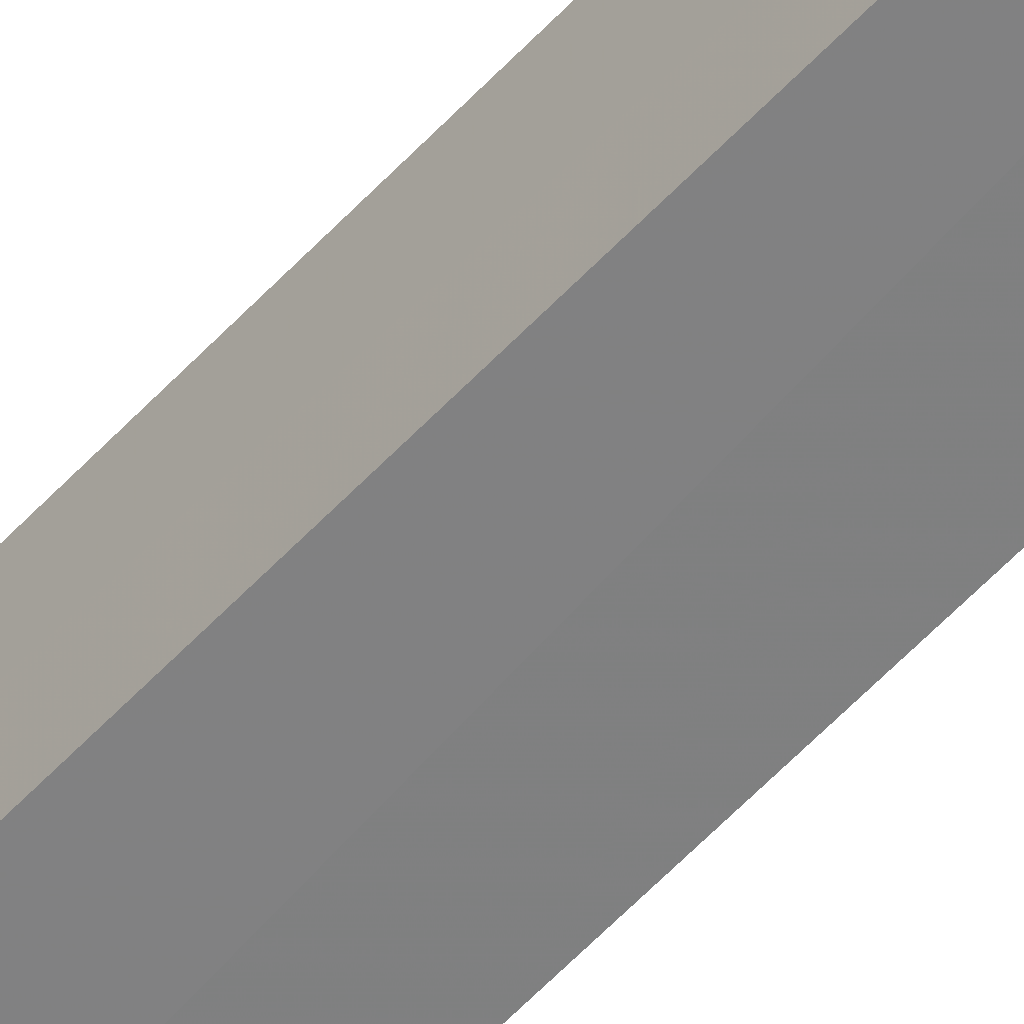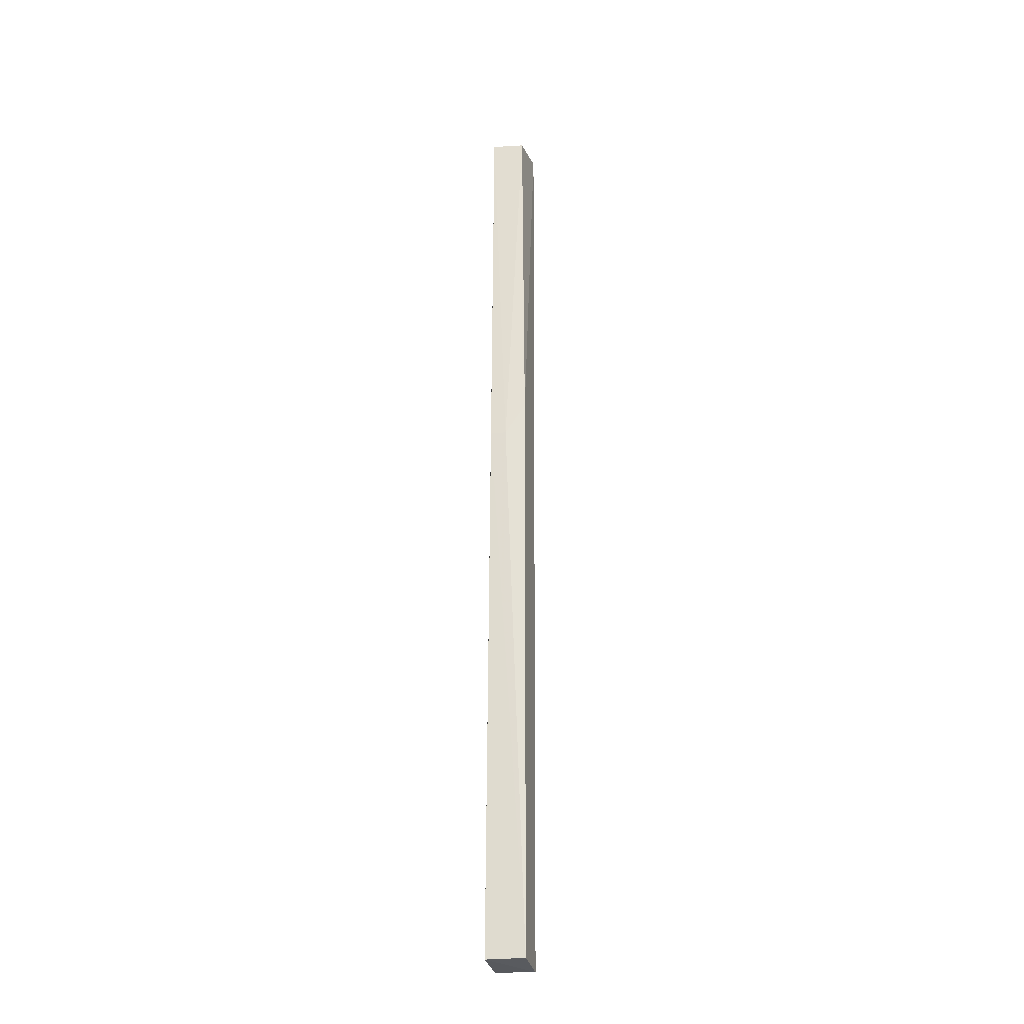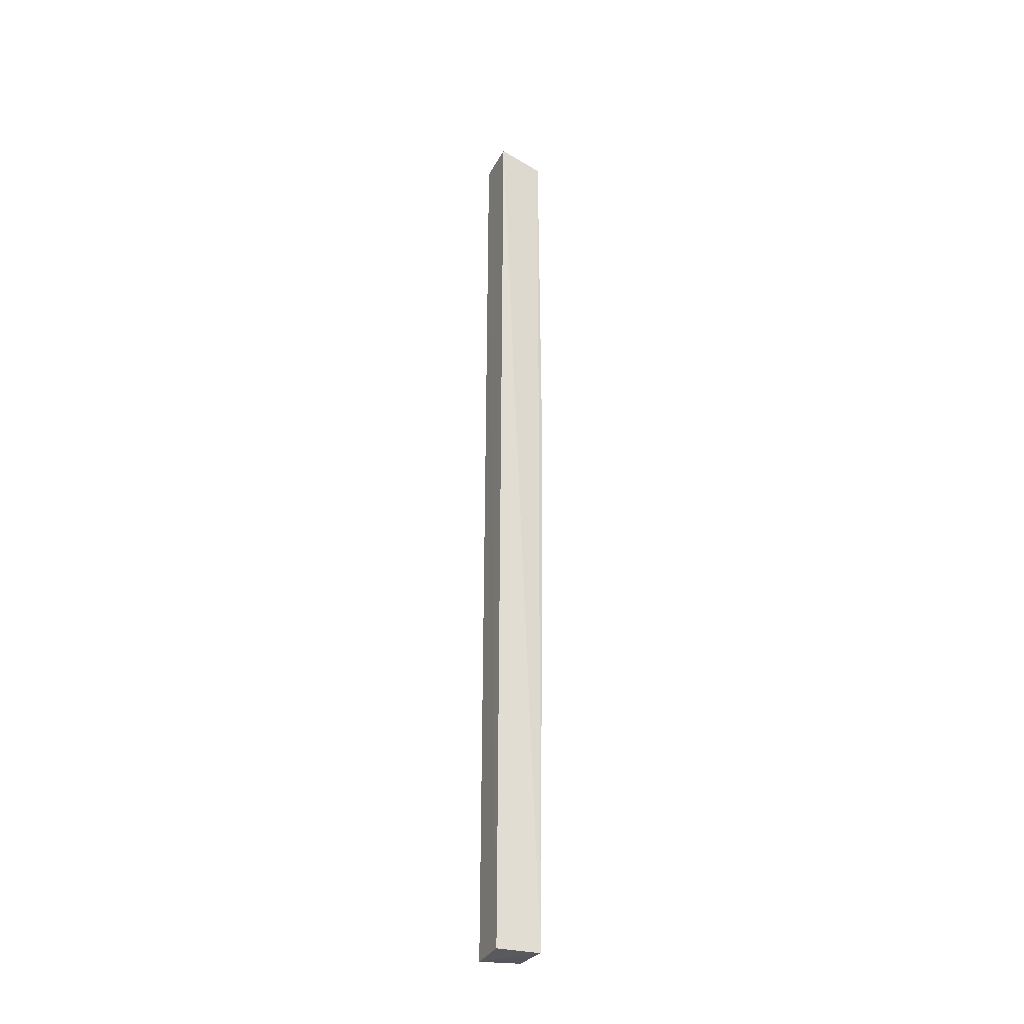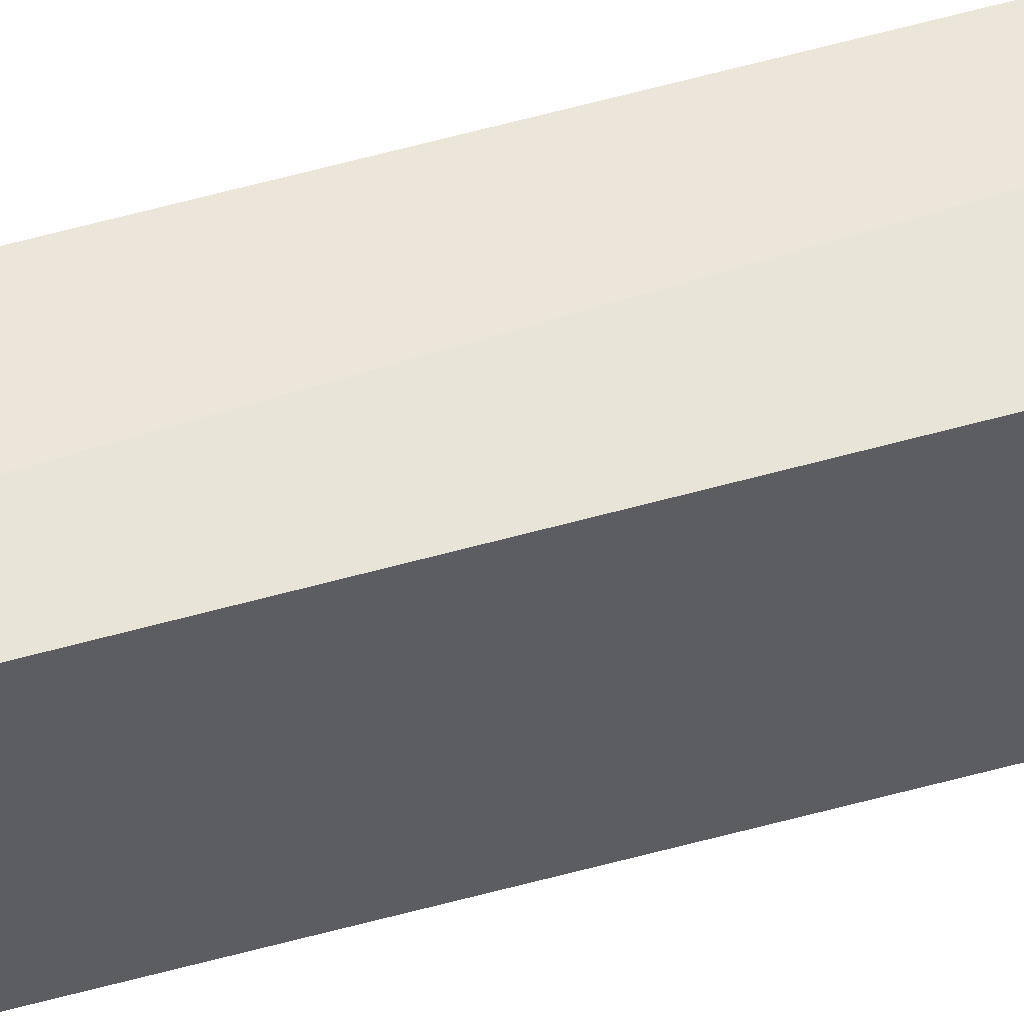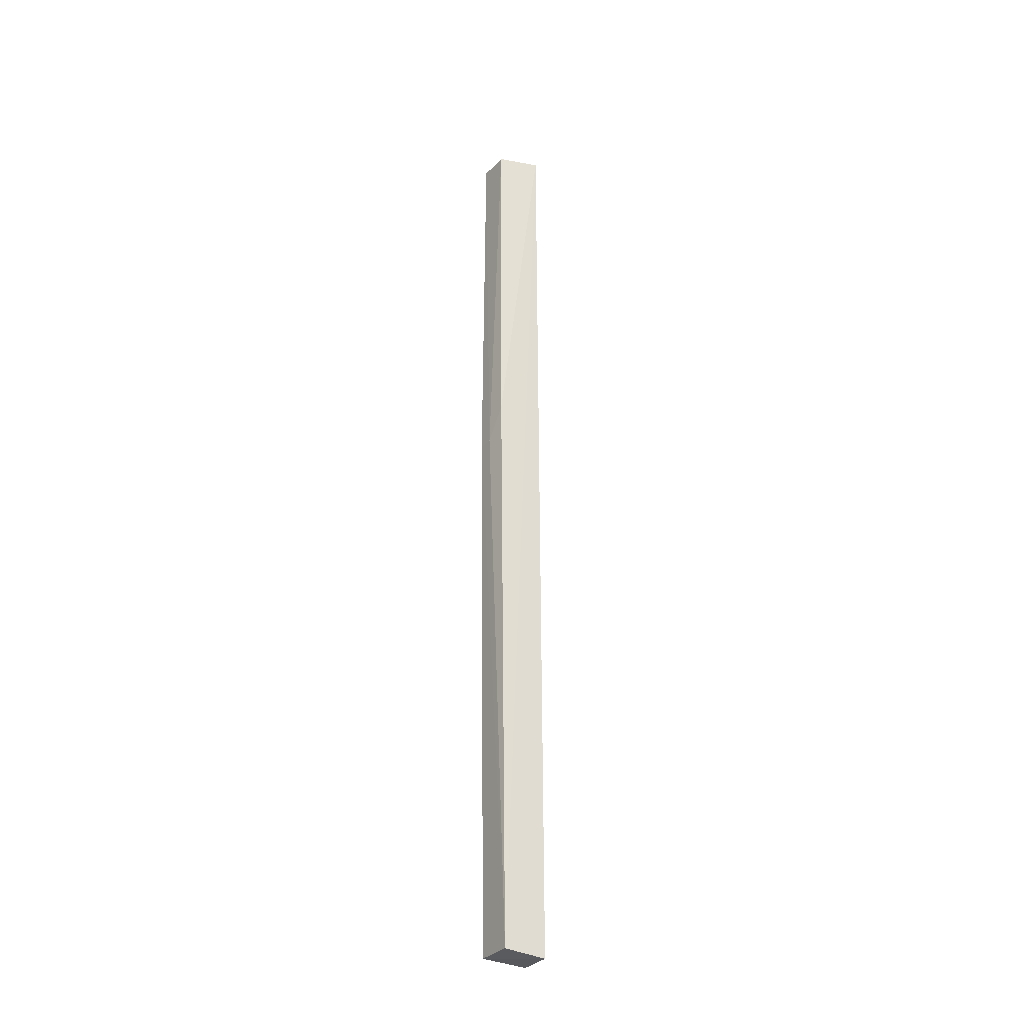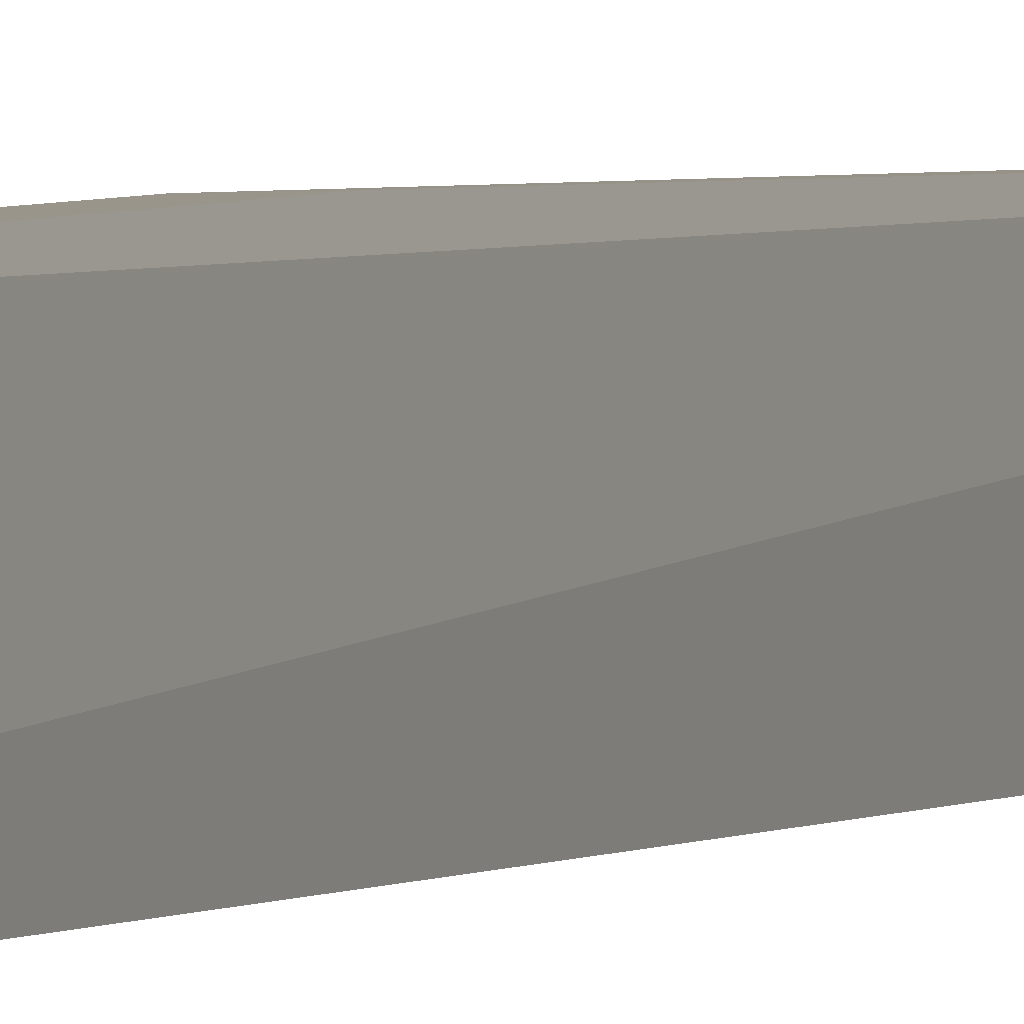
<metadata>
{"format":"obj","ext":"obj","renderer":"f3d","projection":"perspective","resolution":1024,"background":"white","views":[{"elev":-57.6,"azim":137.4,"up":"+Z"},{"elev":-27.7,"azim":11.3,"up":"+Y"},{"elev":-30.4,"azim":-118.2,"up":"+Y"},{"elev":54.2,"azim":73.4,"up":"+Z"},{"elev":-30.8,"azim":58.8,"up":"+Y"},{"elev":2.4,"azim":-160.4,"up":"+Z"}]}
</metadata>
<code>
v -0.11 0.05482 0.1534
v -0.1101 -0.05451 0.1525
v -0.1094 0.05563 0.1483
v -0.1143 0.0559 0.1479
v -0.1146 -0.0545 0.1526
v -0.1145 -0.05471 0.1473
v -0.1138 0.05504 0.1536
v -0.1098 0.01376 0.1534
v -0.1099 -0.05492 0.1476
v -0.1121 0.009995 0.1537
v -0.114 0.009991 0.1537
f 6 4 3
f 6 5 4
f 7 1 3
f 7 3 4
f 7 4 5
f 8 2 3
f 8 3 1
f 9 6 3
f 9 3 2
f 9 2 5
f 9 5 6
f 10 8 1
f 10 1 7
f 10 2 8
f 11 10 7
f 11 7 5
f 11 5 2
f 11 2 10

</code>
